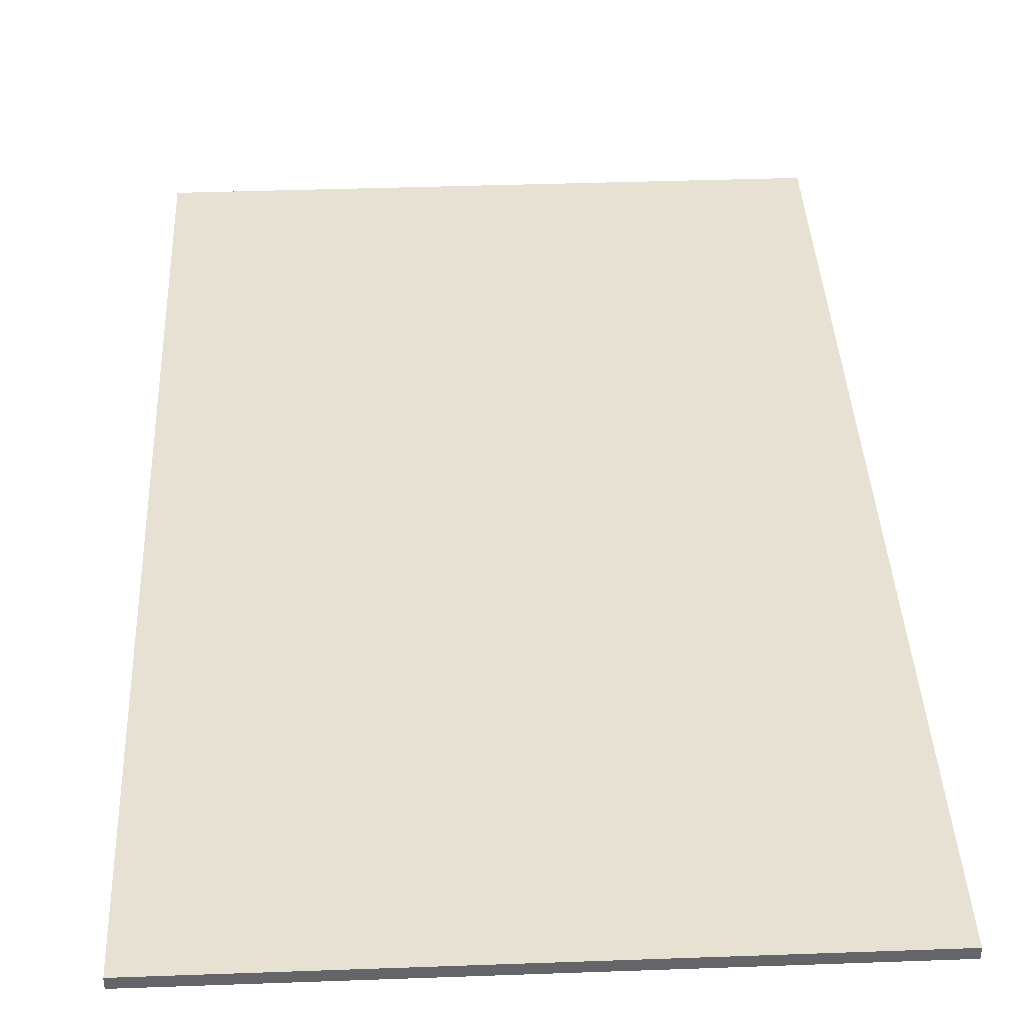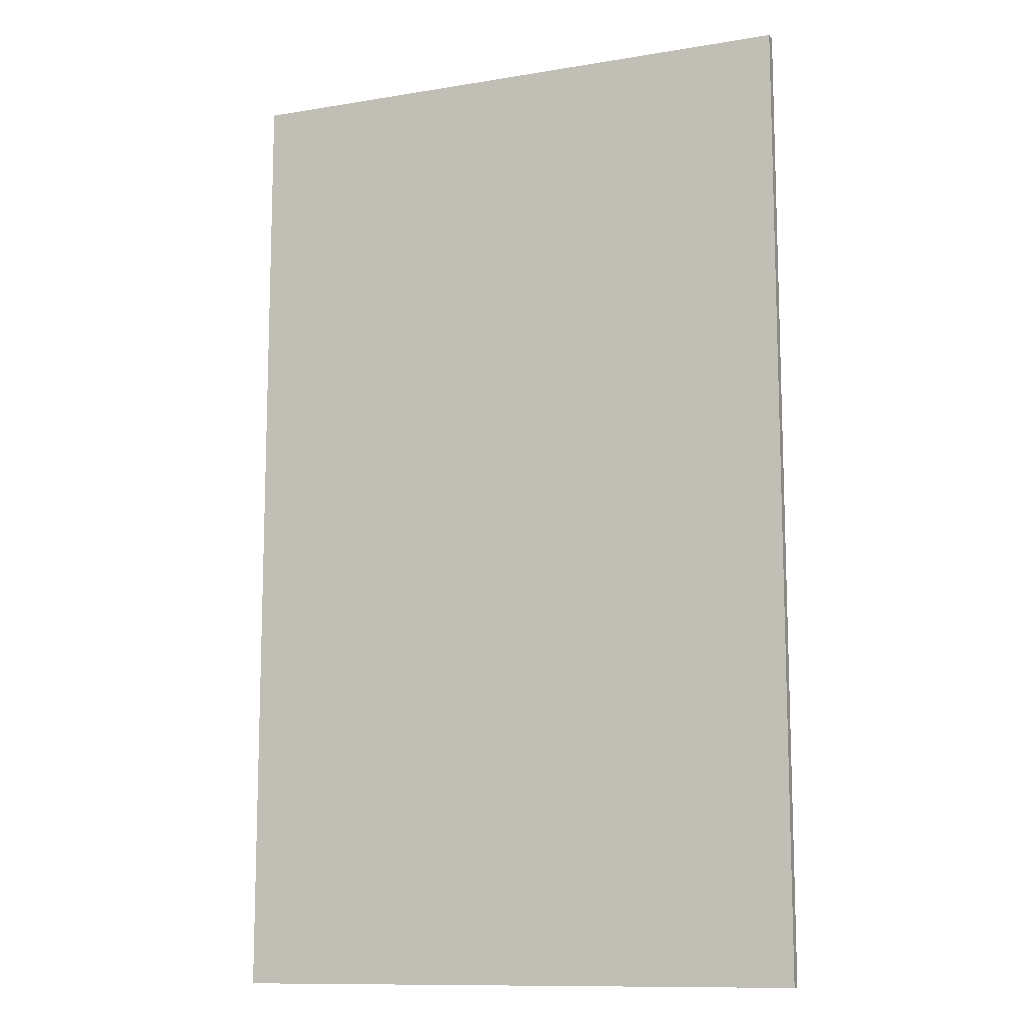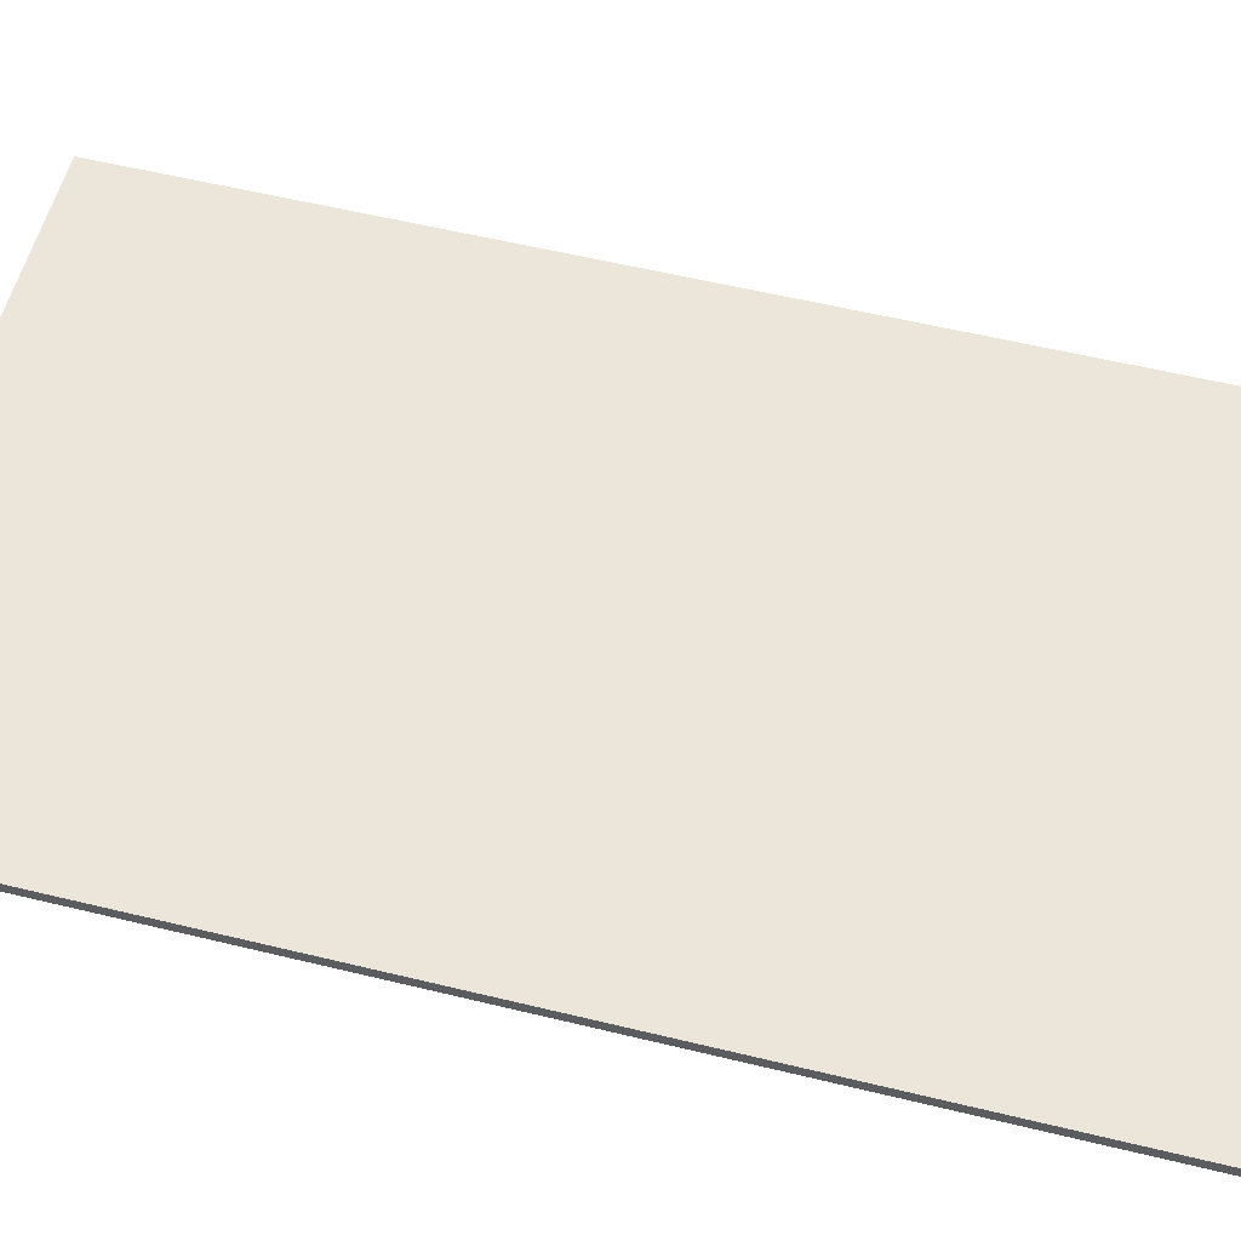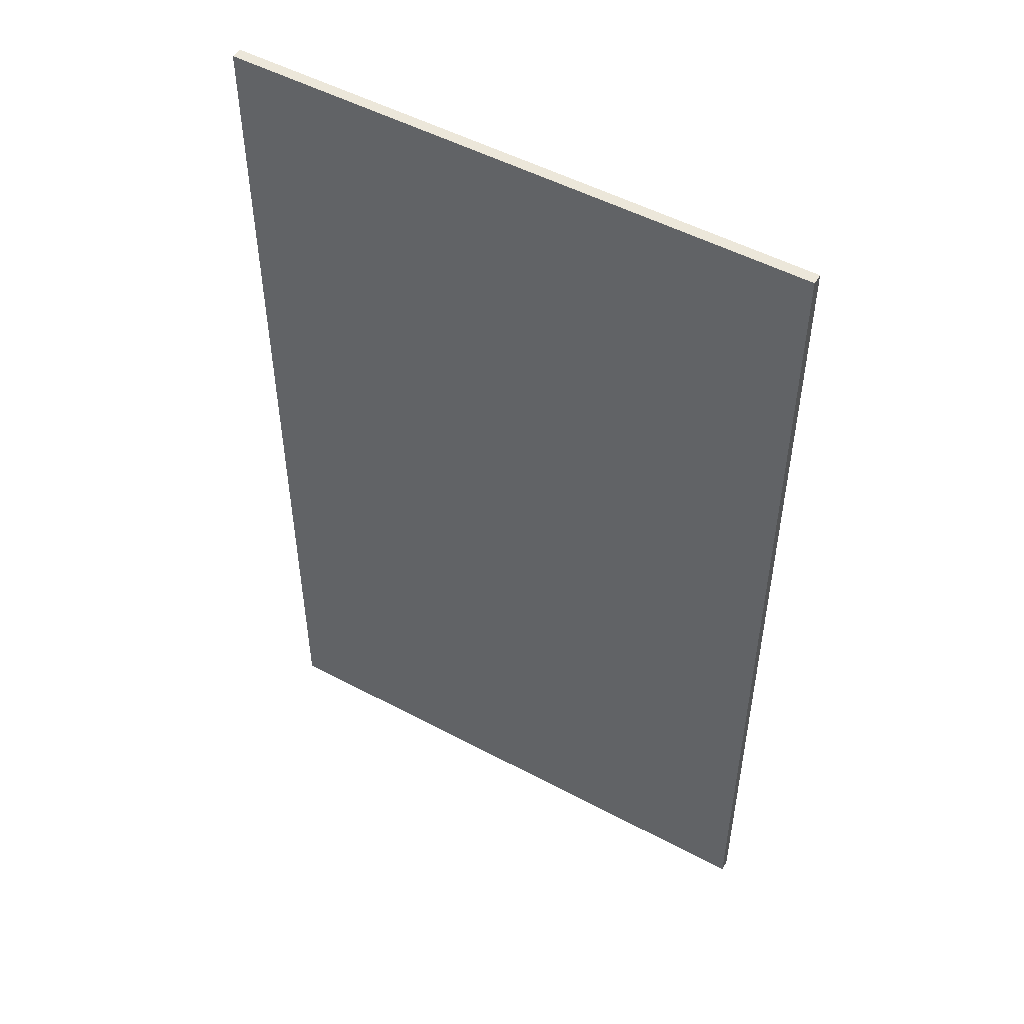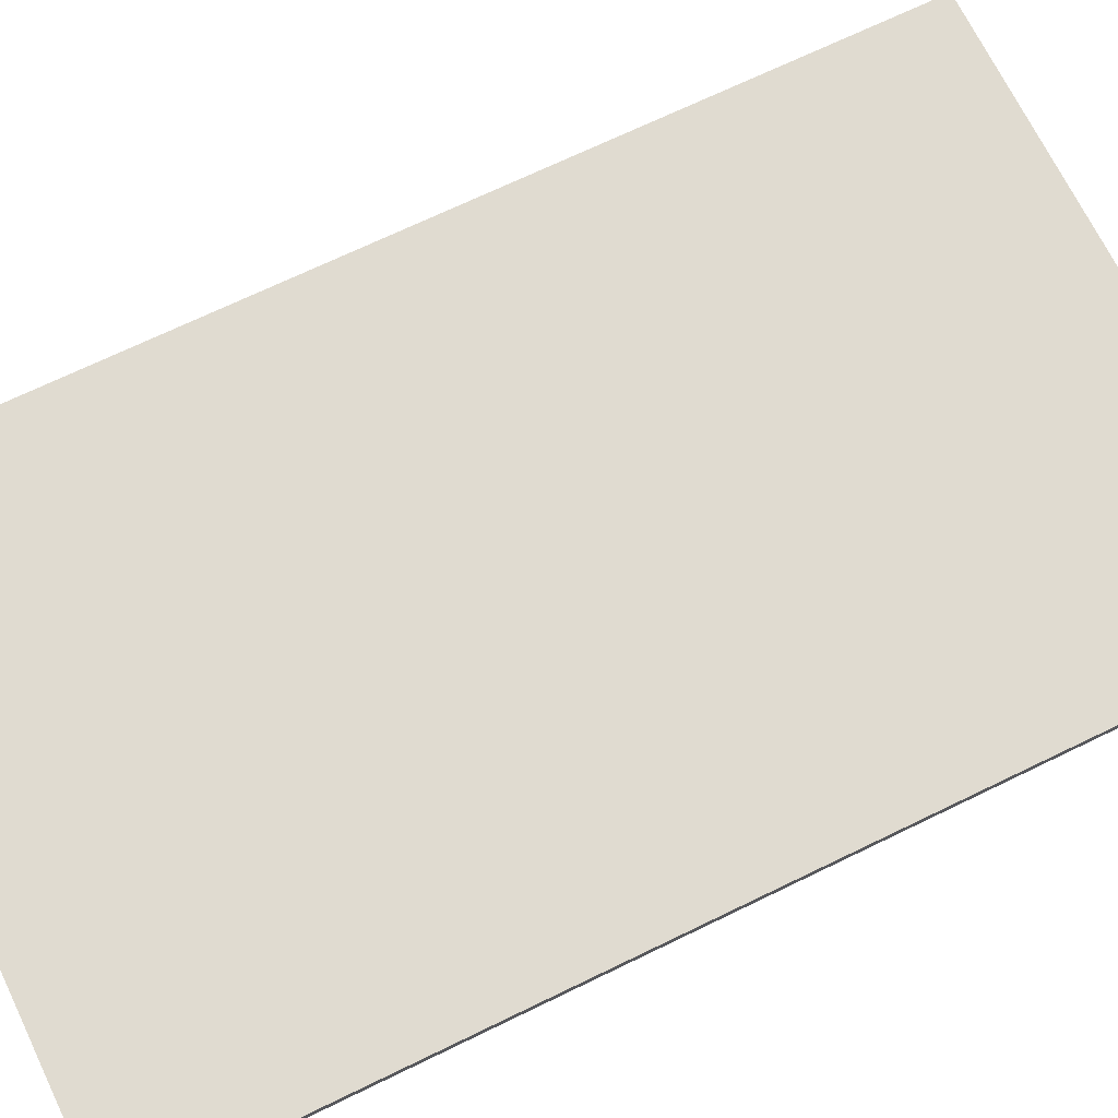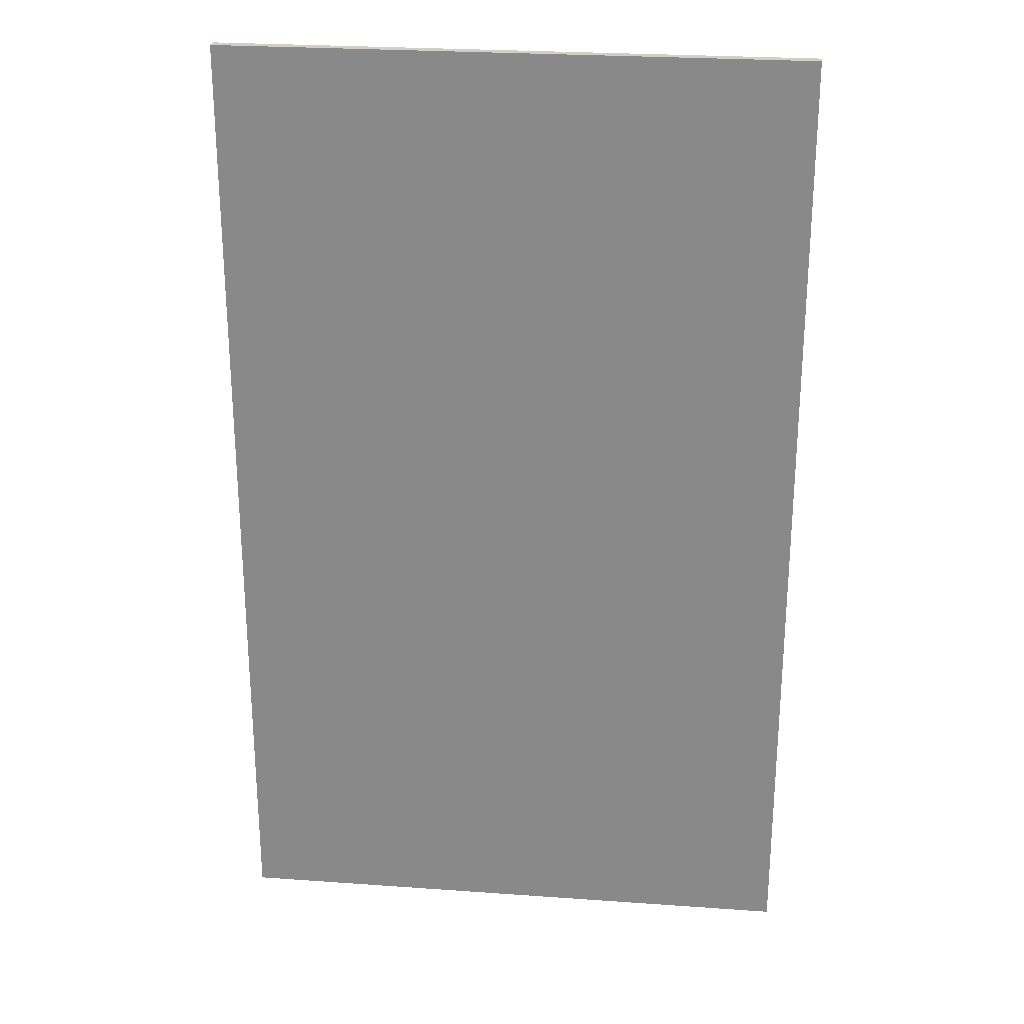
<metadata>
{"format":"obj","ext":"obj","renderer":"f3d","projection":"perspective","resolution":1024,"background":"white","views":[{"elev":38.7,"azim":-2.6,"up":"+Y"},{"elev":-11.6,"azim":-158.1,"up":"+Z"},{"elev":56.4,"azim":-75.7,"up":"+Y"},{"elev":50.9,"azim":-149.8,"up":"+Z"},{"elev":69.8,"azim":-115.9,"up":"+Y"},{"elev":25.7,"azim":6.5,"up":"+Z"}]}
</metadata>
<code>
o Cube
v 2.127 -0.03929 -3.537
v 2.127 0.03929 -3.537
v 2.127 -0.03929 3.537
v 2.127 0.03929 3.537
v -2.127 -0.03929 -3.537
v -2.127 0.03929 -3.537
v -2.127 -0.03929 3.537
v -2.127 0.03929 3.537
g Cube_Cube_Material
f 1 3 7 5
f 4 8 7 3
f 8 6 5 7
f 6 8 4 2
f 2 4 3 1
f 6 2 1 5

</code>
